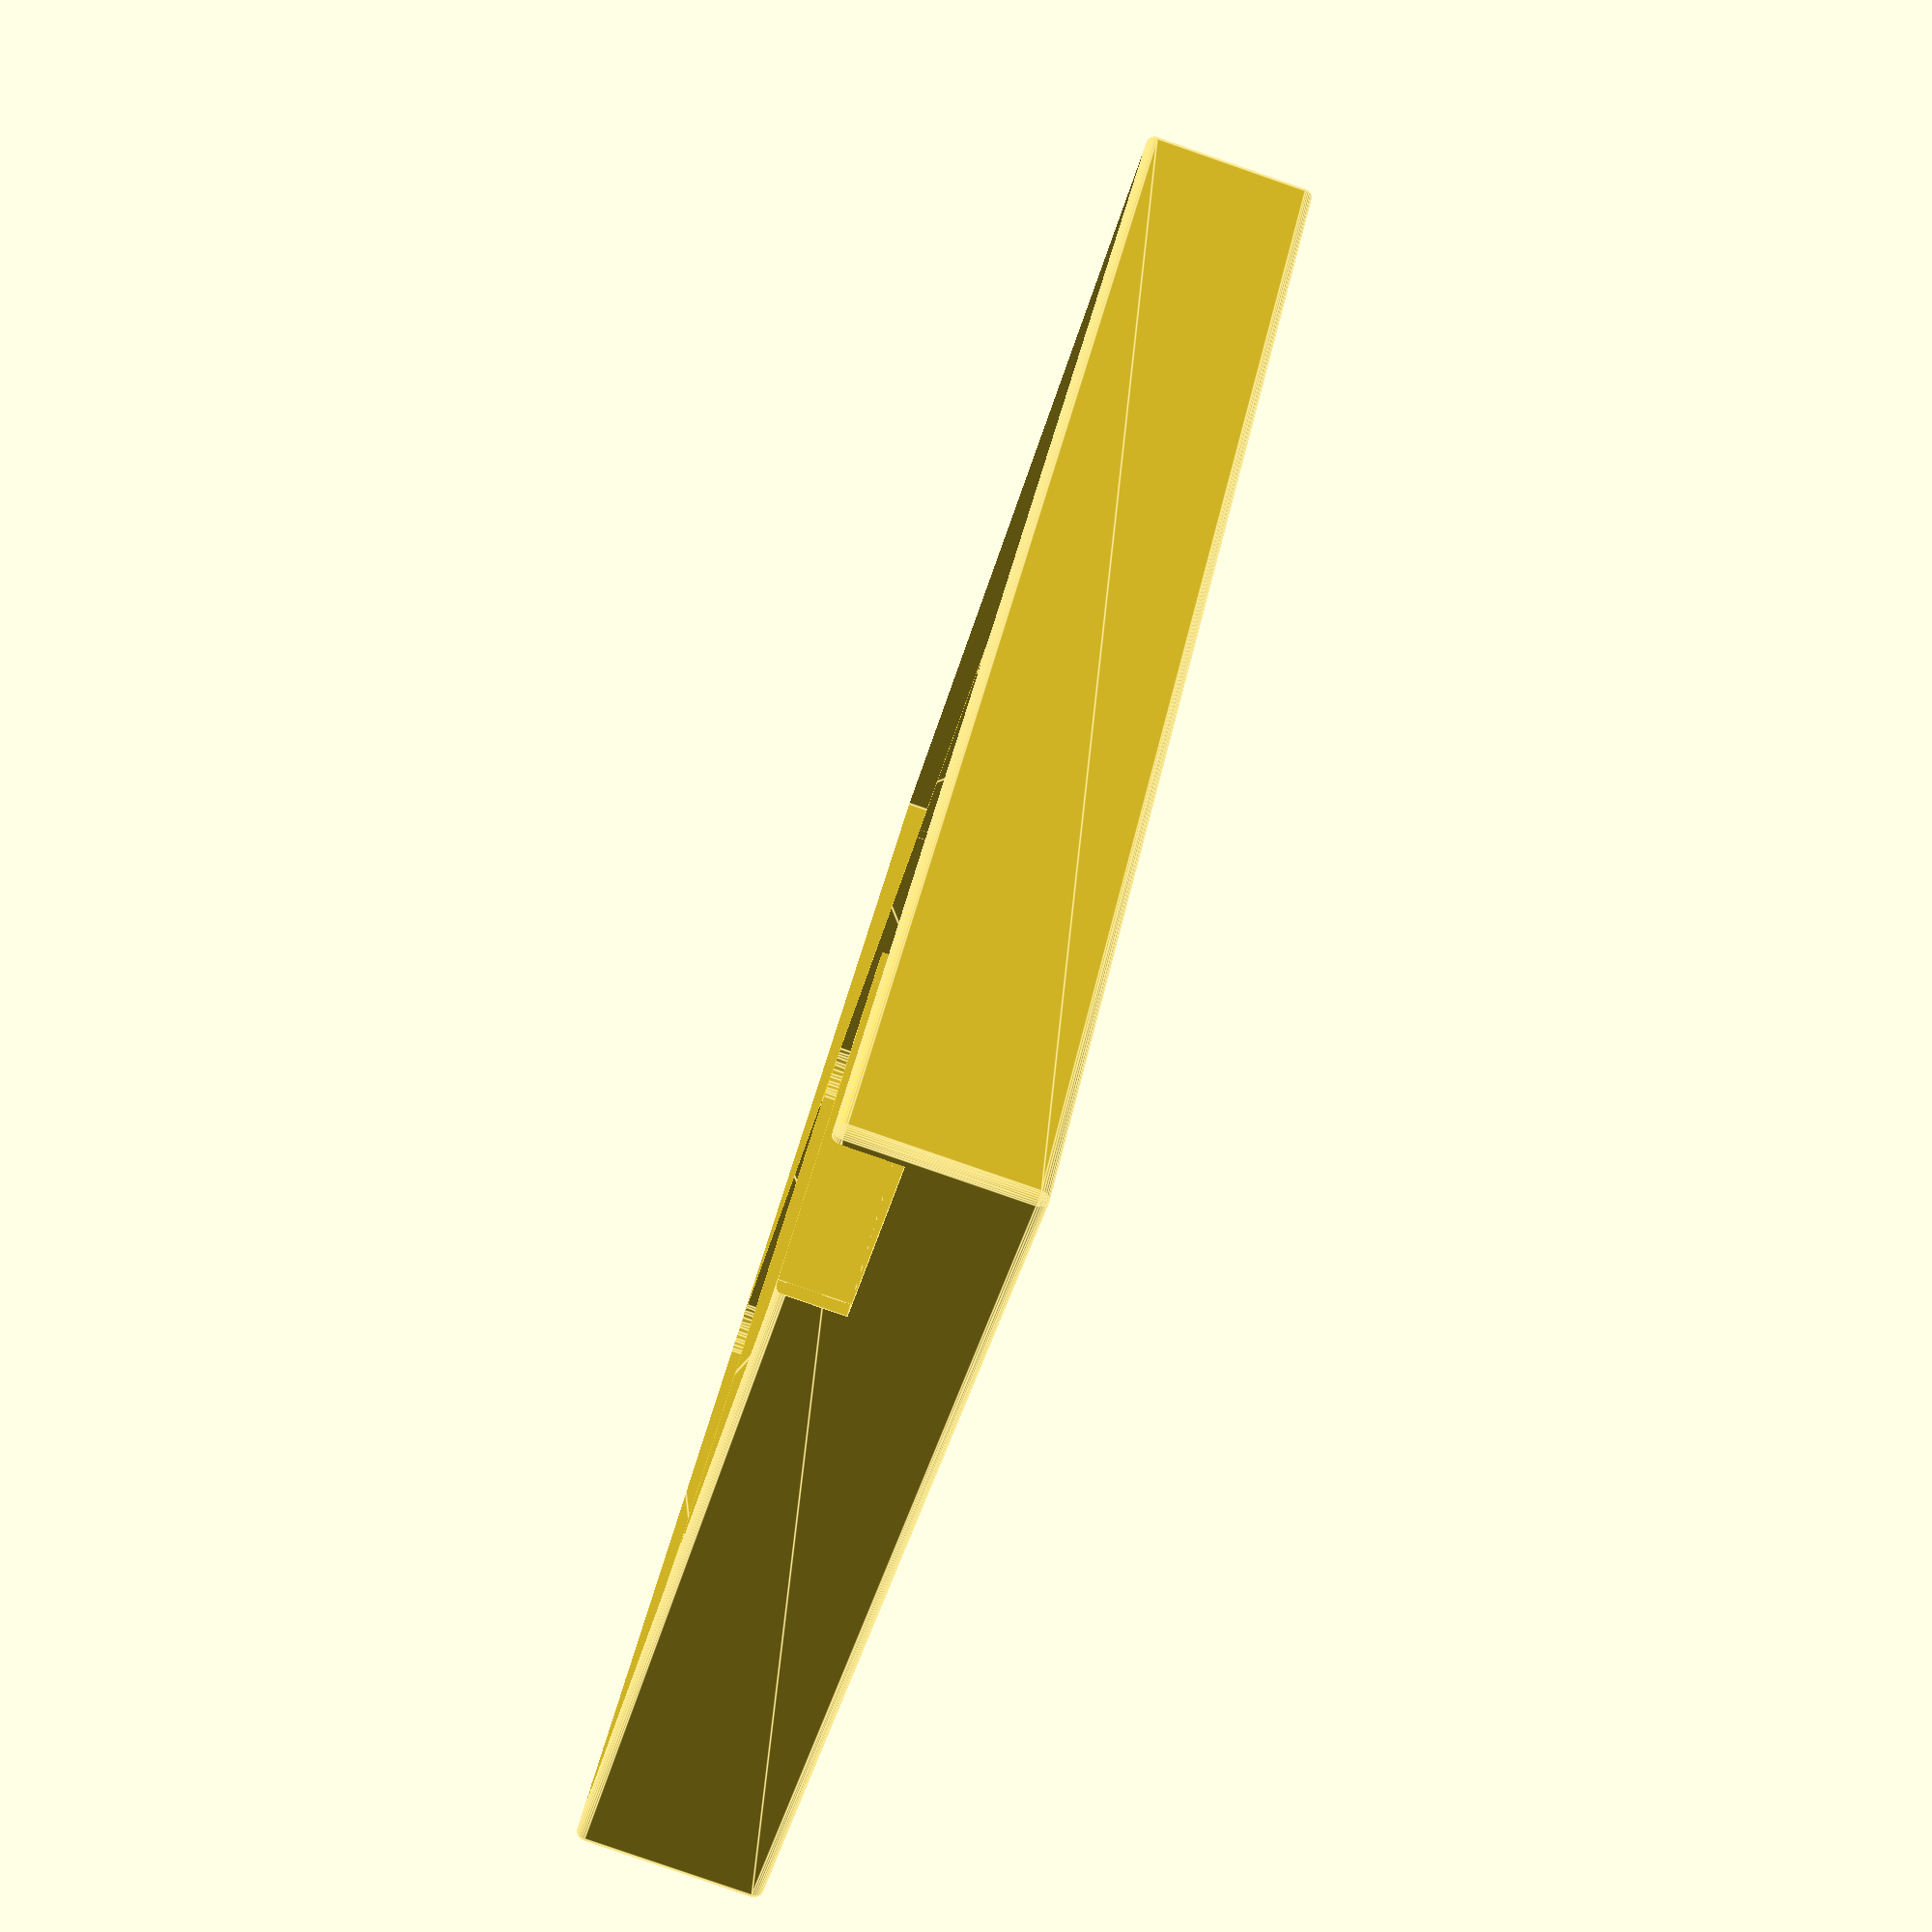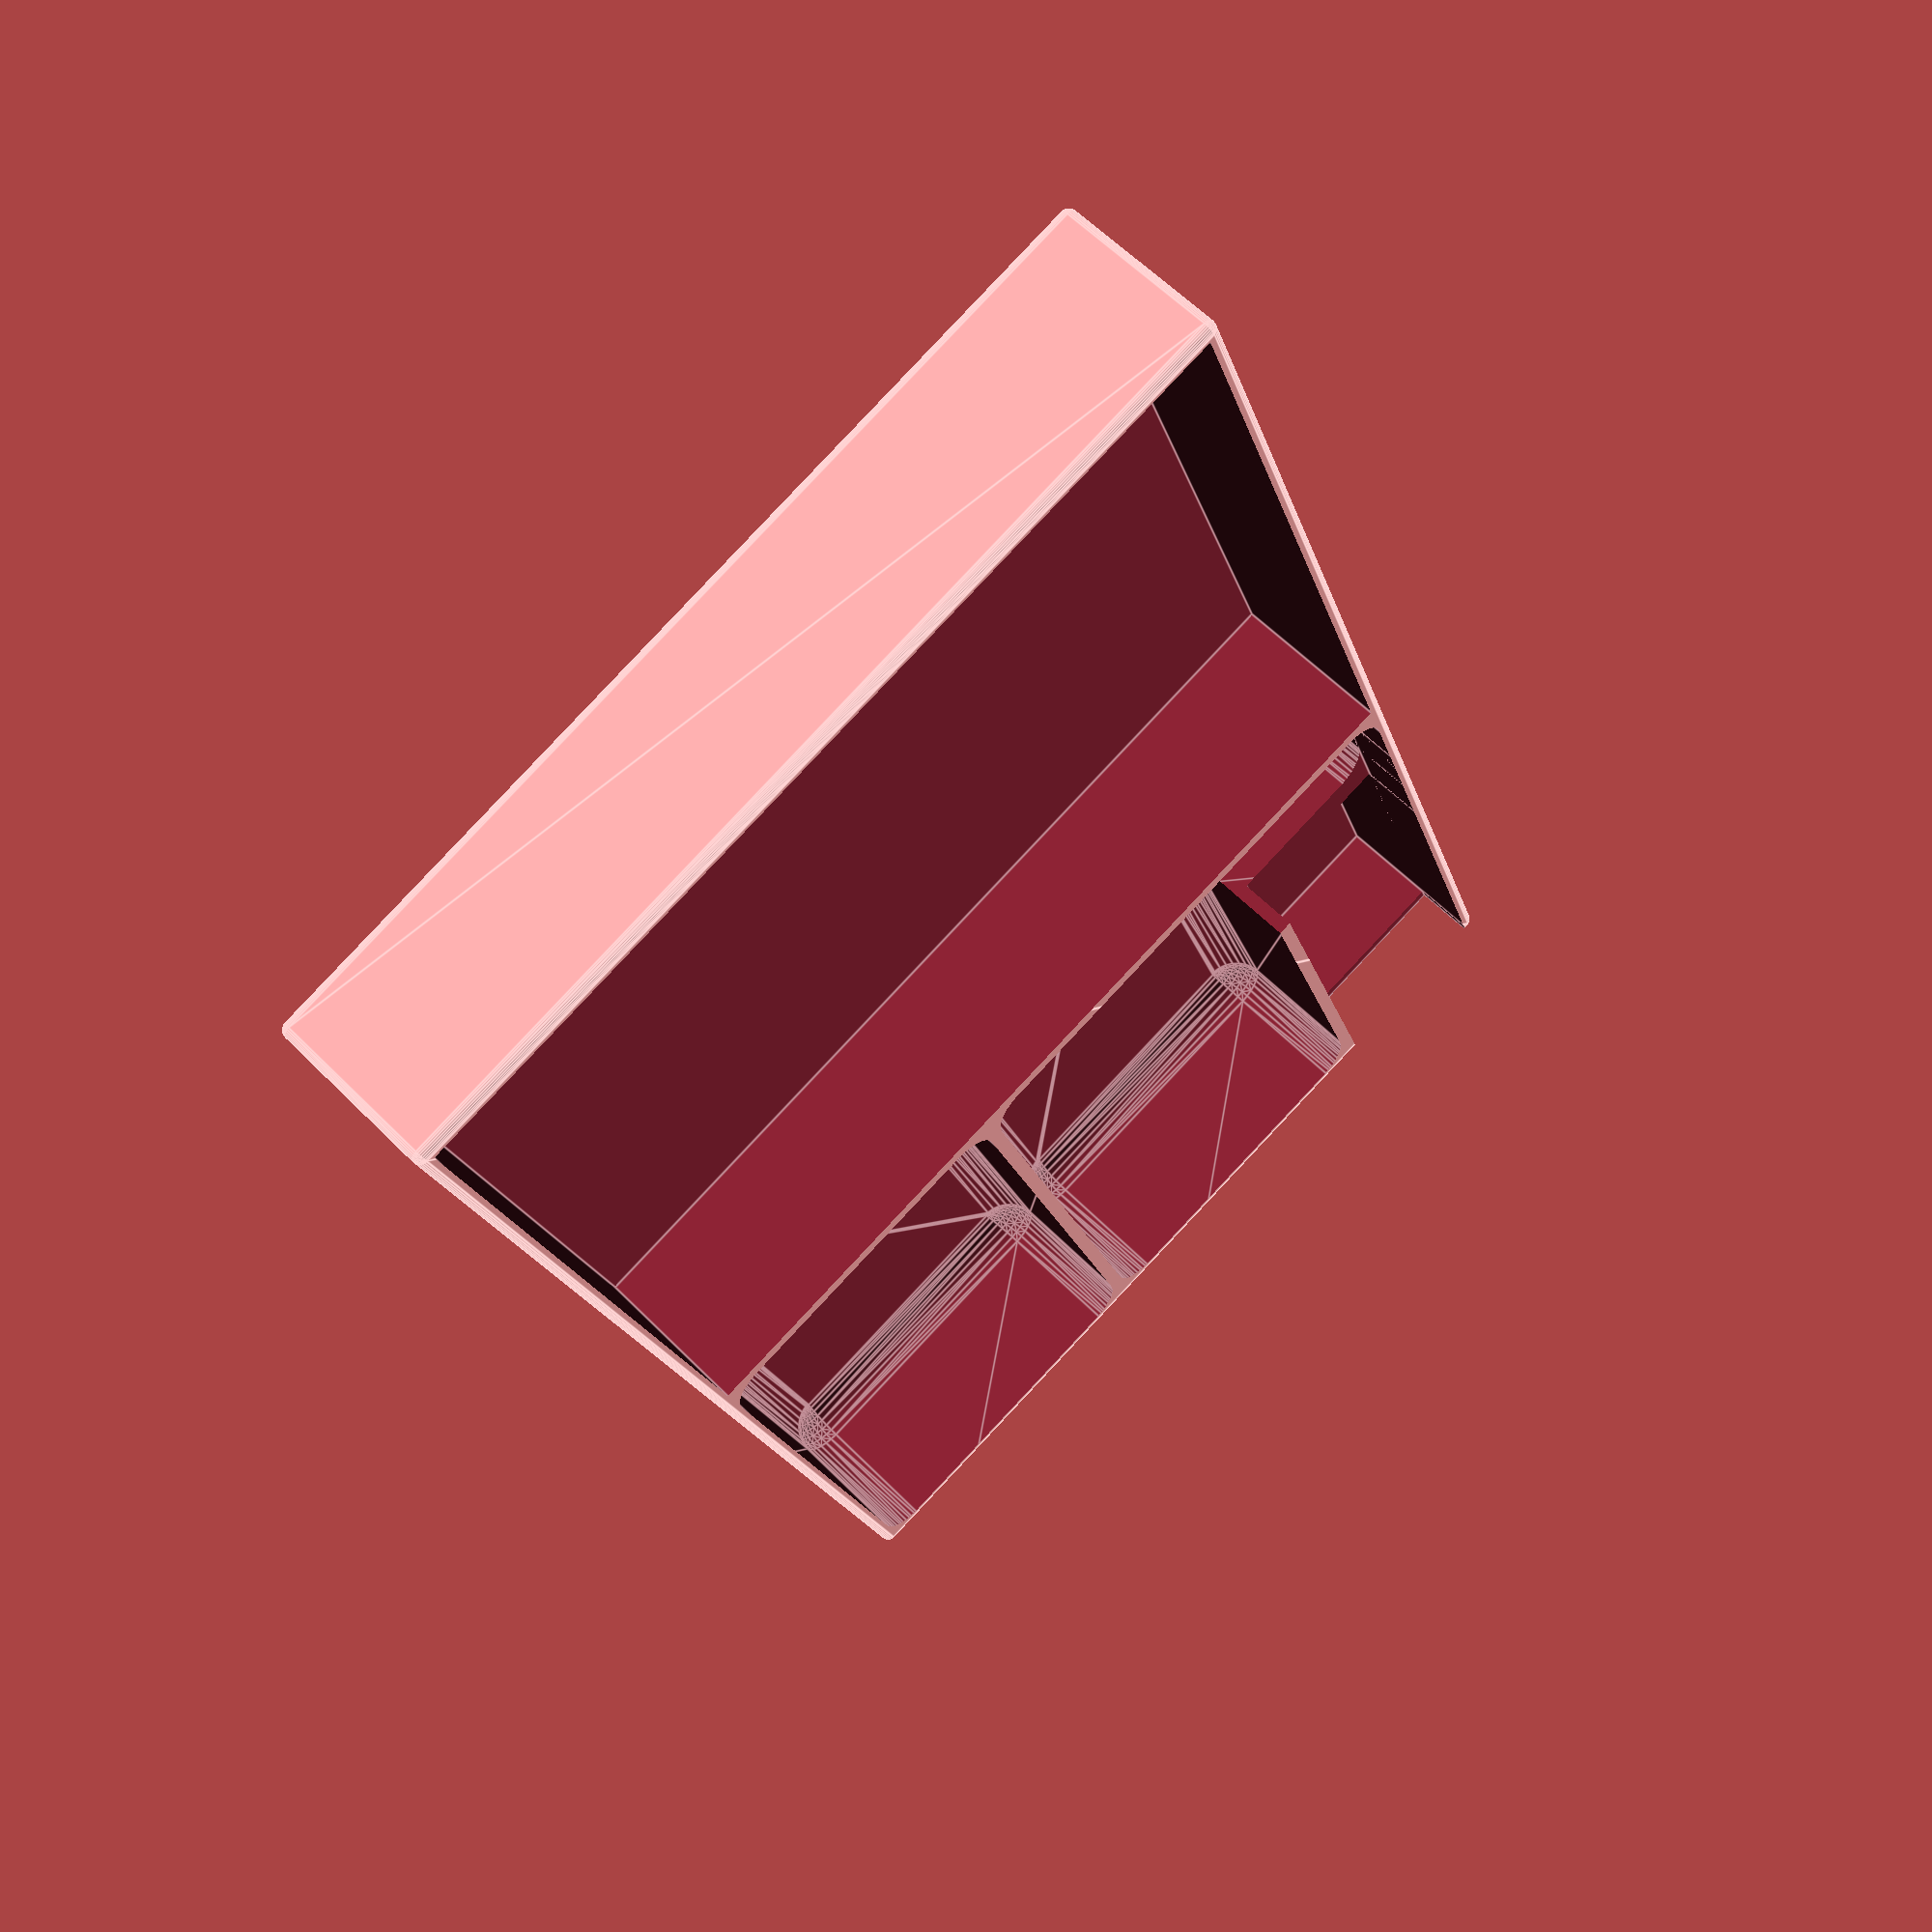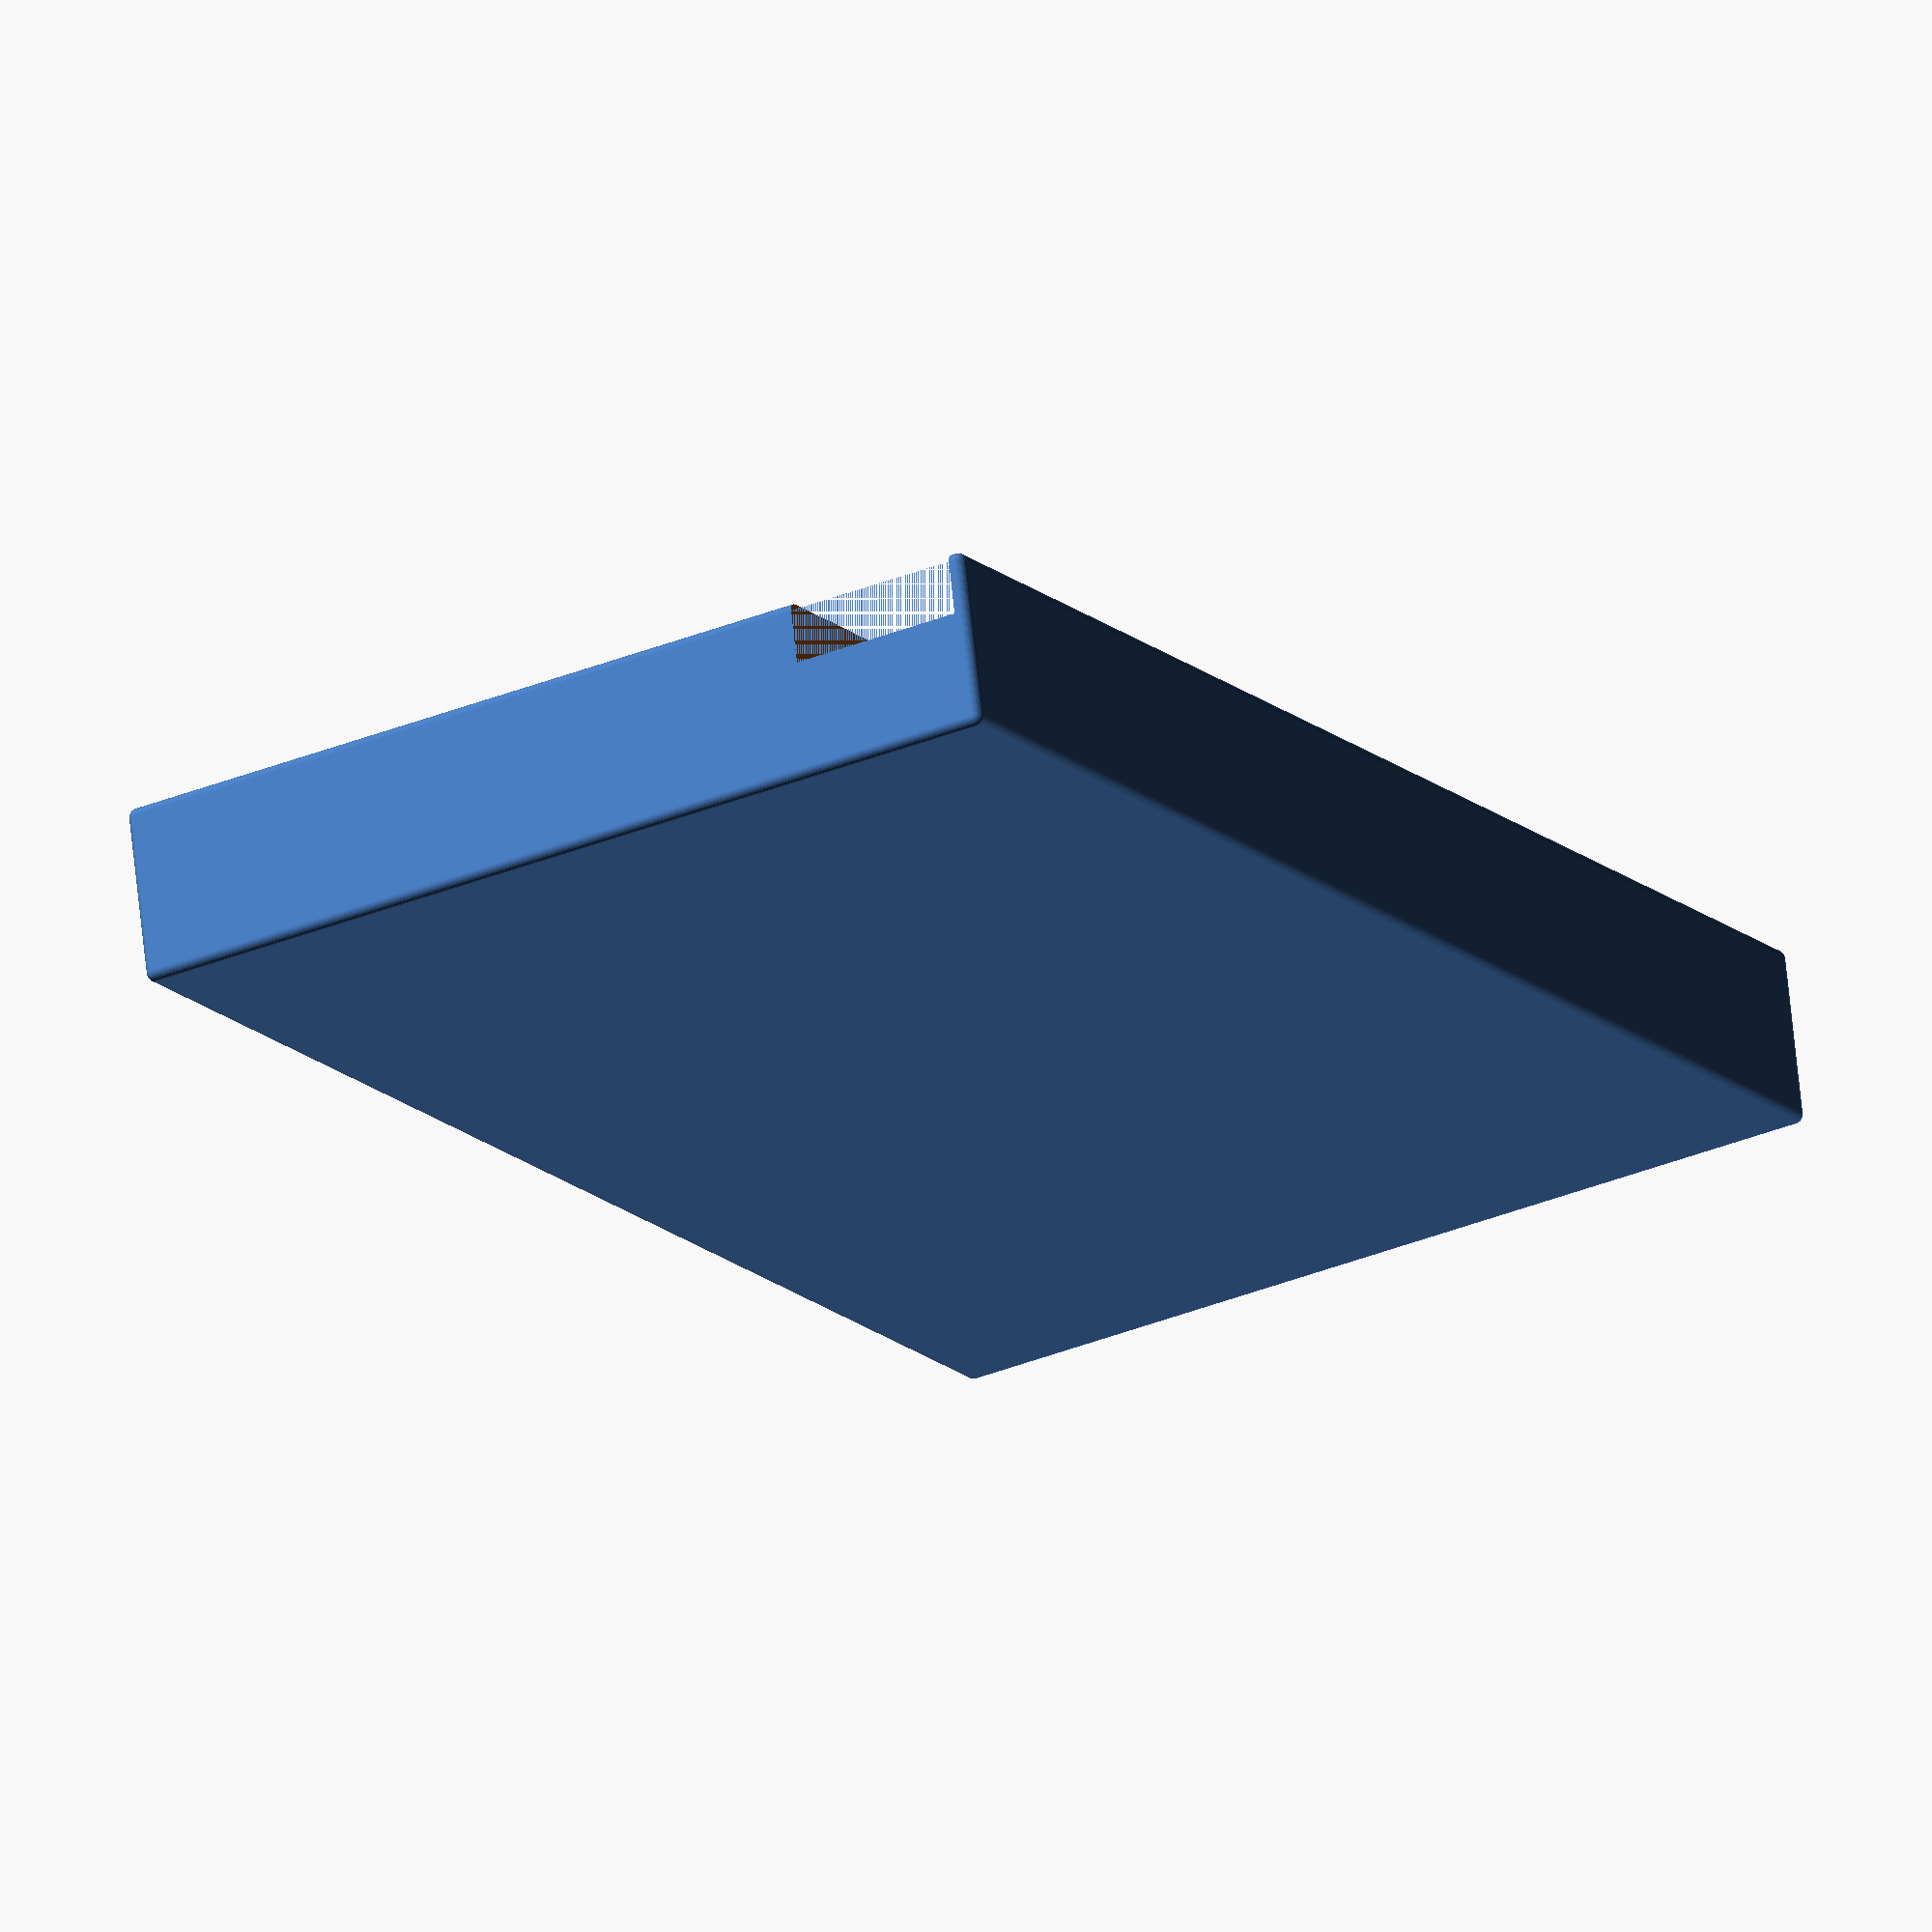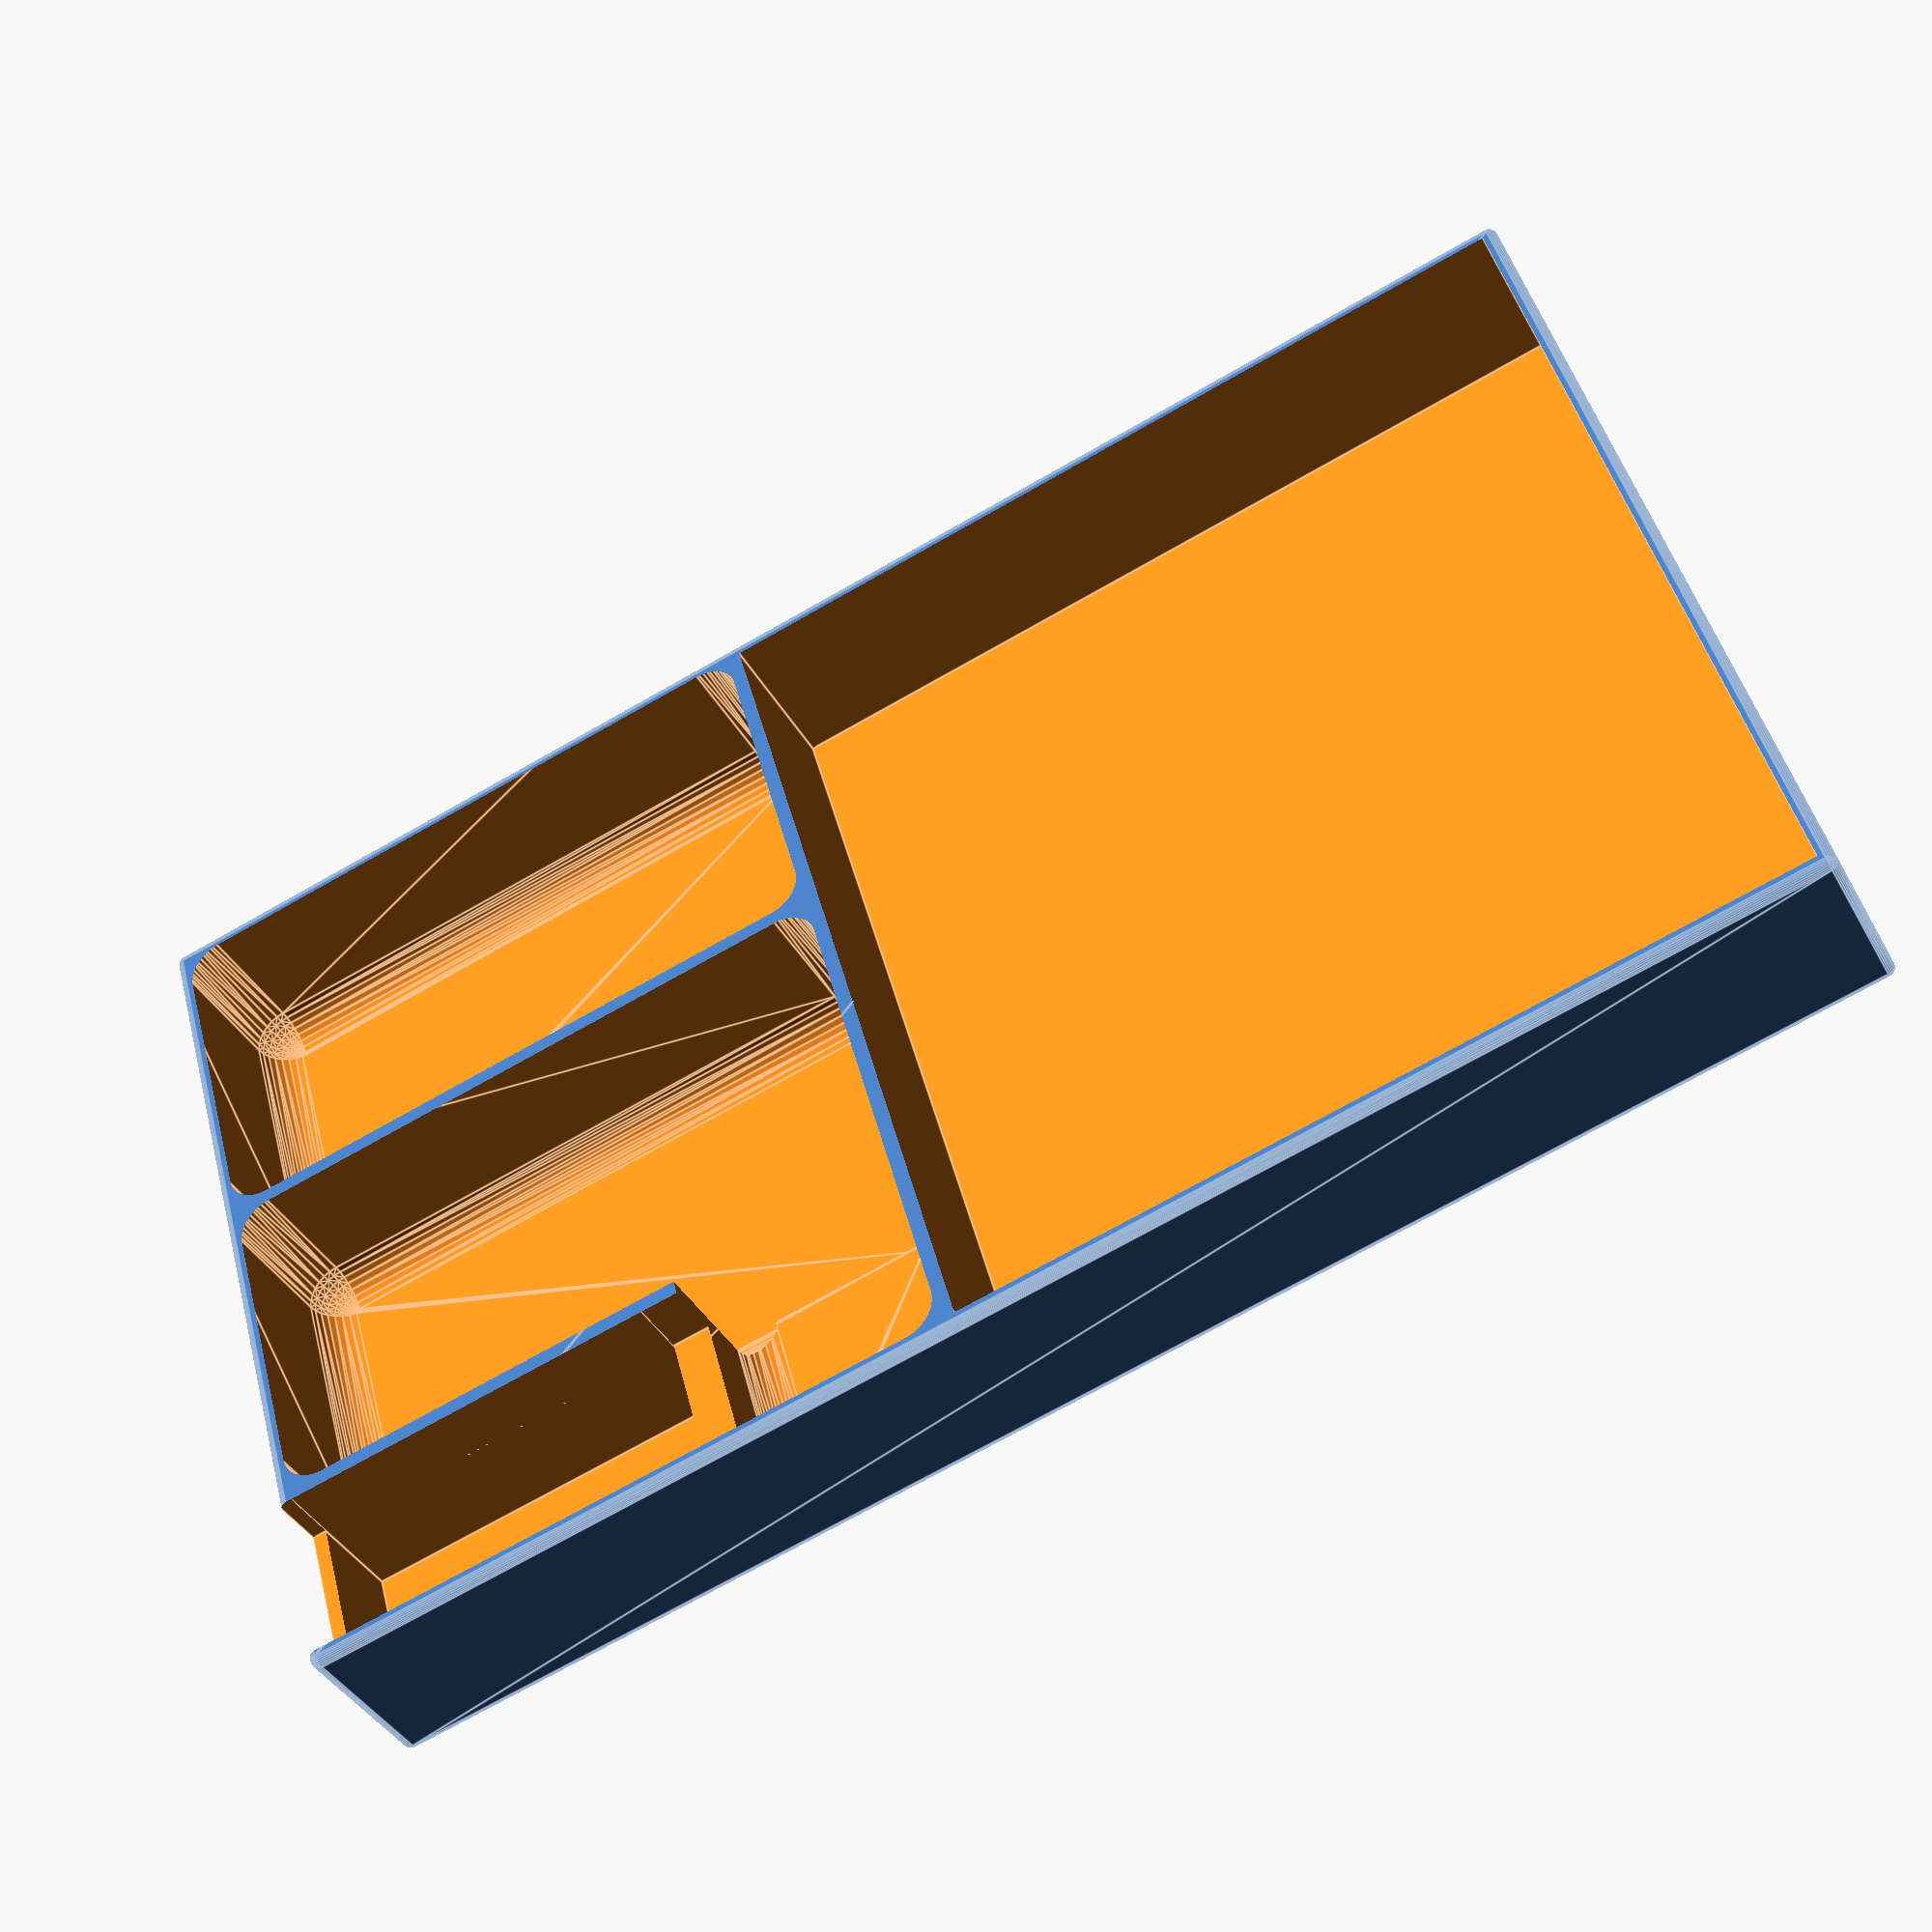
<openscad>
$fn = 30;

WT = 1.6;
TW = 106;   // x
TL = 174;   // y
TH = 20;

// Length of building area
BW = TW - 2*WT;
BL = 96;

HW = 20;
HL = 43;

C1W = 40;
C1L = TL - BL - 3*WT;
C2W = TW - C1W - HW - 4*WT;
C2L = C1L;

module RCube(r=2,x,y,z)
{
    hull(){
      translate([r,r,r]) sphere(r);
      translate([x-r,r,r]) sphere(r);
      translate([r,y-r,r]) sphere(r);
      translate([x-r,y-r,r]) sphere(r);
      translate([r,r,z-r]) sphere(r);
      translate([x-r,r,z-r]) sphere(r);
      translate([r,y-r,z-r]) sphere(r);
      translate([x-r,y-r,z-r]) sphere(r);
    }   
}    

difference(){
    RCube(1,TW,TL,TH); 
    
    //  Cubes 1
    translate([WT,WT,WT])RCube(4,C1W,C1L,30);

    // Cubes 2
    translate([C1W+2*WT,WT,WT]) RCube(4,C2W,C2L,30);   
       // Y stop = 174 -96 - 3.2 = 74.8
    translate([TW-30-WT,48.8,WT]) RCube(4,30,26,30);

    // Houses
    translate([TW-HW-WT,0,13]) cube([HW,HL+20,30]);
    translate([TW-HW-WT,WT,WT]) cube([HW,HL,30]);

    // Large area for building
    translate([WT,TL-BL-WT,WT]) cube([BW,BL,30]);
    
    
}
</openscad>
<views>
elev=83.5 azim=34.9 roll=70.9 proj=p view=edges
elev=121.4 azim=161.4 roll=223.7 proj=p view=edges
elev=290.5 azim=211.1 roll=174.0 proj=o view=solid
elev=38.4 azim=74.5 roll=25.8 proj=p view=edges
</views>
